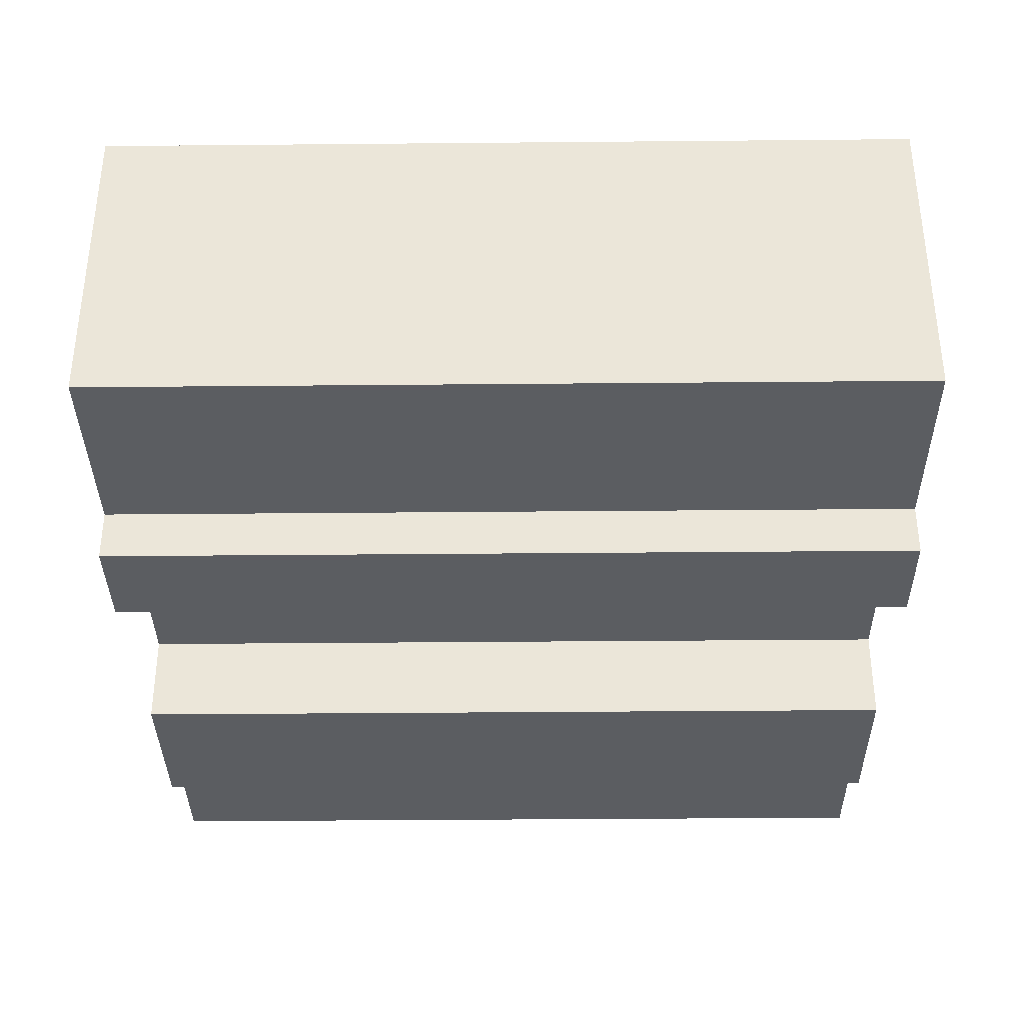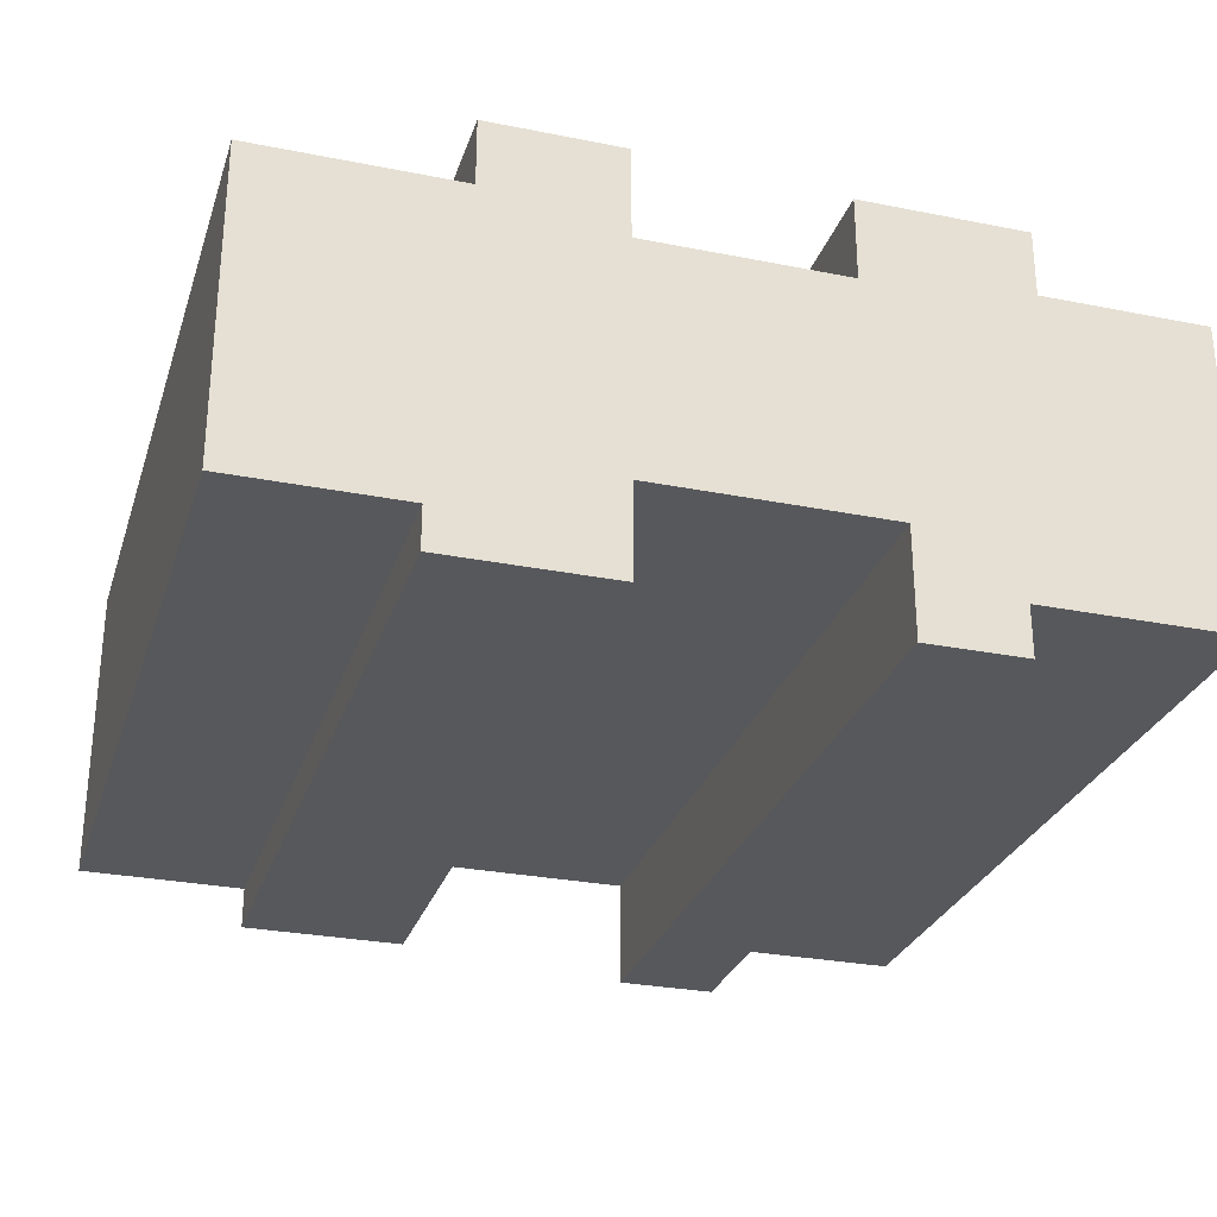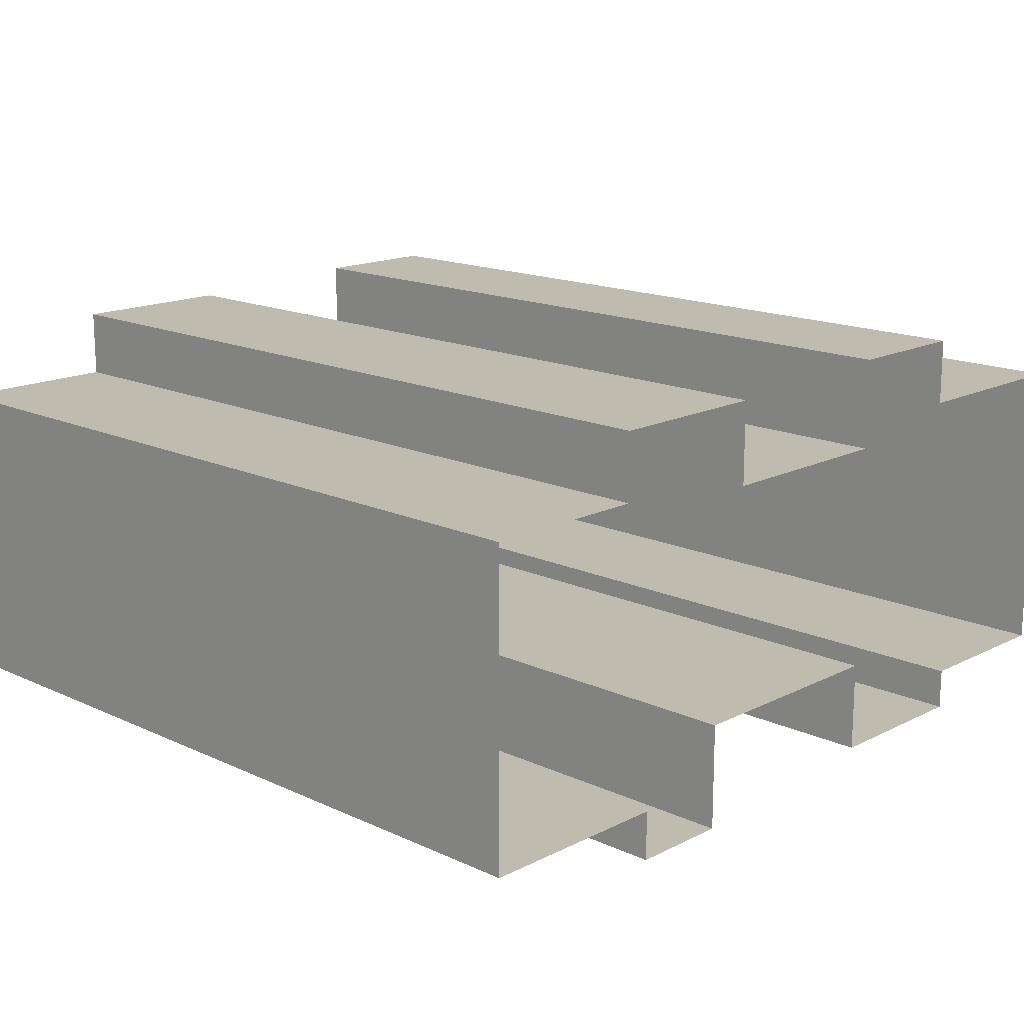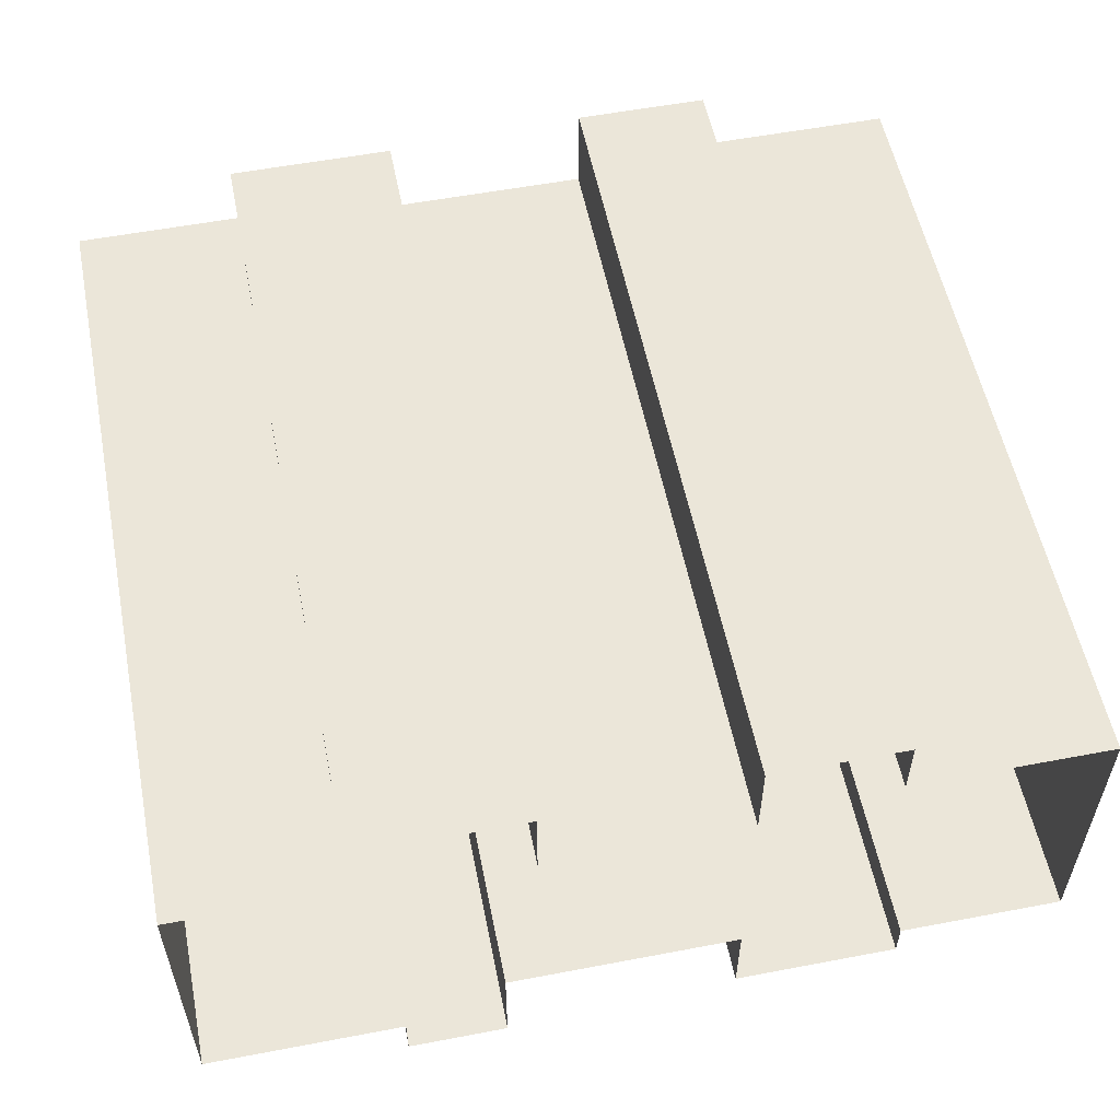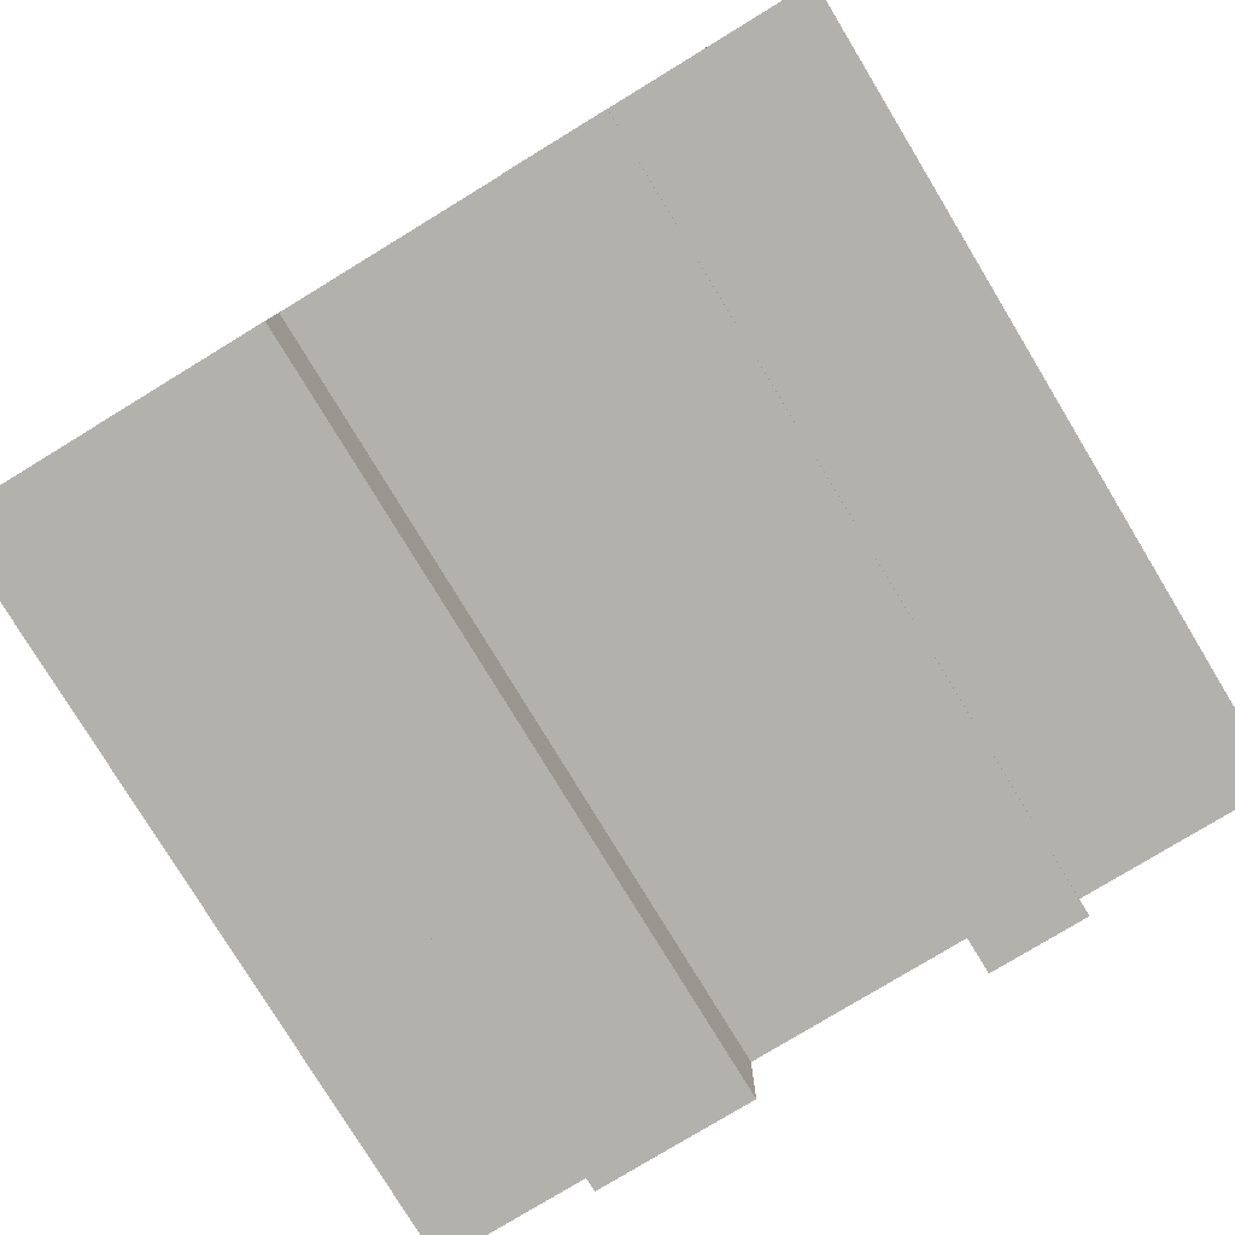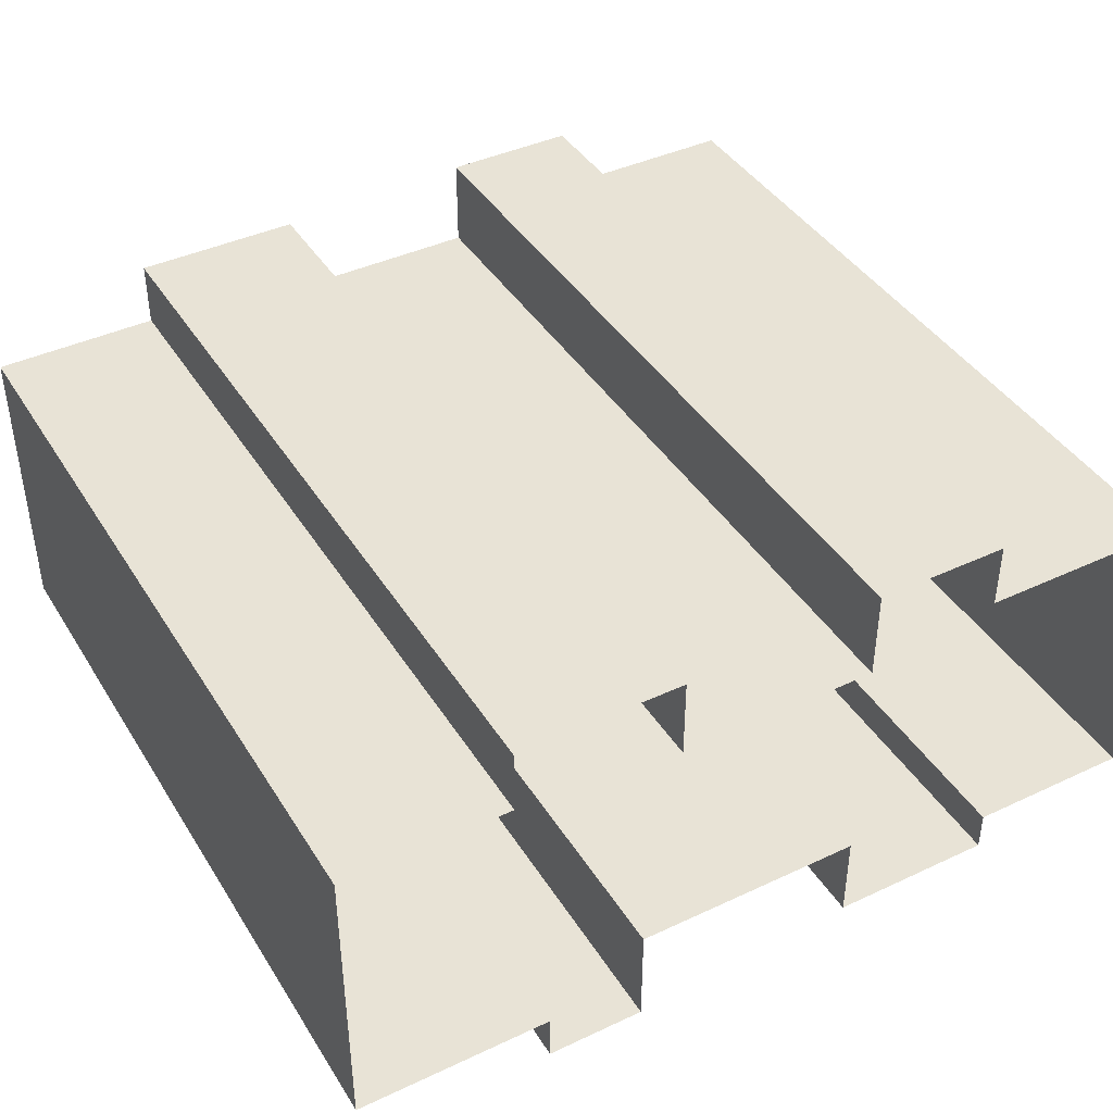
<metadata>
{"format":"obj","ext":"obj","renderer":"f3d","projection":"perspective","resolution":1024,"background":"white","views":[{"elev":-35.6,"azim":-89.3,"up":"+Z"},{"elev":-28.4,"azim":163.3,"up":"+Z"},{"elev":15.9,"azim":-46.2,"up":"+Z"},{"elev":55.7,"azim":-11.3,"up":"+Z"},{"elev":-79.1,"azim":-148.7,"up":"+Z"},{"elev":41.6,"azim":-29.5,"up":"+Z"}]}
</metadata>
<code>
v 11 0 4.5
v 11 0 -4.75
v 6 0 -4.75
v 6 0 -6
v 1 0 -6
v 1 0 -3.25
v -6 0 -3.25
v -6 0 -6.5
v -9 0 -6.5
v -9 0 -5
v -15 0 -5
v -15 0 4.25
v -10 0 4.25
v -10 0 6.25
v -5 0 6.25
v -5 0 3.75
v 1 0 3.75
v 1 0 6.5
v 5 0 6.5
v 5 0 4.5
v 11 0 4.5
v 11 24 4.5
v 11 24 -4.75
v 6 24 -4.75
v 6 24 -6
v 1 24 -6
v 1 24 -3.25
v -6 24 -3.25
v -6 24 -6.5
v -9 24 -6.5
v -9 24 -5
v -15 24 -5
v -15 24 4.25
v -10 24 4.25
v -10 24 6.25
v -5 24 6.25
v -5 24 3.75
v 1 24 3.75
v 1 24 6.5
v 5 24 6.5
v 5 24 4.5
v 11 24 4.5
v 11 24 4.5
v 11 24 -0.125
v 11 24 -4.75
v 8.5 24 -4.75
v 6 24 -4.75
v 6 24 -6
v 3.5 24 -6
v 1 24 -6
v 1 24 -4.625
v 1 24 -3.25
v -2.5 24 -3.25
v -6 24 -3.25
v -6 24 -4.875
v -6 24 -6.5
v -7.5 24 -6.5
v -9 24 -6.5
v -9 24 -5
v -12 24 -5
v -15 24 -5
v -15 24 -0.375
v -15 24 4.25
v -12.5 24 4.25
v -10 24 4.25
v -10 24 5.25
v -10 24 6.25
v -7.5 24 6.25
v -5 24 6.25
v -5 24 5
v -5 24 3.75
v -2 24 3.75
v 1 24 3.75
v 1 24 5.125
v 1 24 6.5
v 3 24 6.5
v 5 24 6.5
v 5 24 5.5
v 5 24 4.5
v 8 24 4.5
v 9.5 24 4.5
v 7.25 24 -1.086
v 3.006 24 -3.938
v -10.5 24 -0.7416
v -8.35 24 4.75
v 2.941 24 4.438
v 11 24 2.188
v 3.304 24 0.2029
v -8.283 24 1.557
v 8.75 24 2.371
f 22 1 2
f 2 23 22
f 23 2 3
f 3 24 23
f 24 3 4
f 4 25 24
f 25 4 5
f 5 26 25
f 26 5 6
f 6 27 26
f 27 6 7
f 7 28 27
f 28 7 8
f 8 29 28
f 29 8 9
f 9 30 29
f 30 9 10
f 10 31 30
f 31 10 11
f 11 32 31
f 32 11 12
f 12 33 32
f 33 12 13
f 13 34 33
f 34 13 14
f 14 35 34
f 35 14 15
f 15 36 35
f 36 15 16
f 16 37 36
f 37 16 17
f 17 38 37
f 38 17 18
f 18 39 38
f 39 18 19
f 19 40 39
f 40 19 20
f 20 41 40
f 41 20 21
f 21 42 41
f 42 21 1
f 1 22 42
f 44 45 46
f 47 48 49
f 49 50 51
f 55 56 57
f 54 55 59
f 55 57 59
f 57 58 59
f 60 61 62
f 62 63 64
f 68 69 70
f 53 54 71
f 52 53 72
f 71 72 53
f 74 75 76
f 76 77 78
f 44 46 82
f 46 47 82
f 47 49 83
f 49 51 83
f 51 52 83
f 47 83 82
f 59 60 84
f 60 62 84
f 54 59 84
f 62 64 84
f 64 65 84
f 65 66 85
f 66 67 85
f 67 68 85
f 68 70 85
f 70 71 85
f 73 74 86
f 74 76 86
f 76 78 86
f 78 79 86
f 43 87 81
f 72 88 52
f 72 73 88
f 82 83 88
f 52 88 83
f 79 88 86
f 86 88 73
f 54 89 71
f 84 89 54
f 65 89 84
f 85 89 65
f 71 89 85
f 79 80 90
f 80 81 90
f 81 87 90
f 82 90 44
f 44 90 87
f 82 88 90
f 88 79 90

</code>
